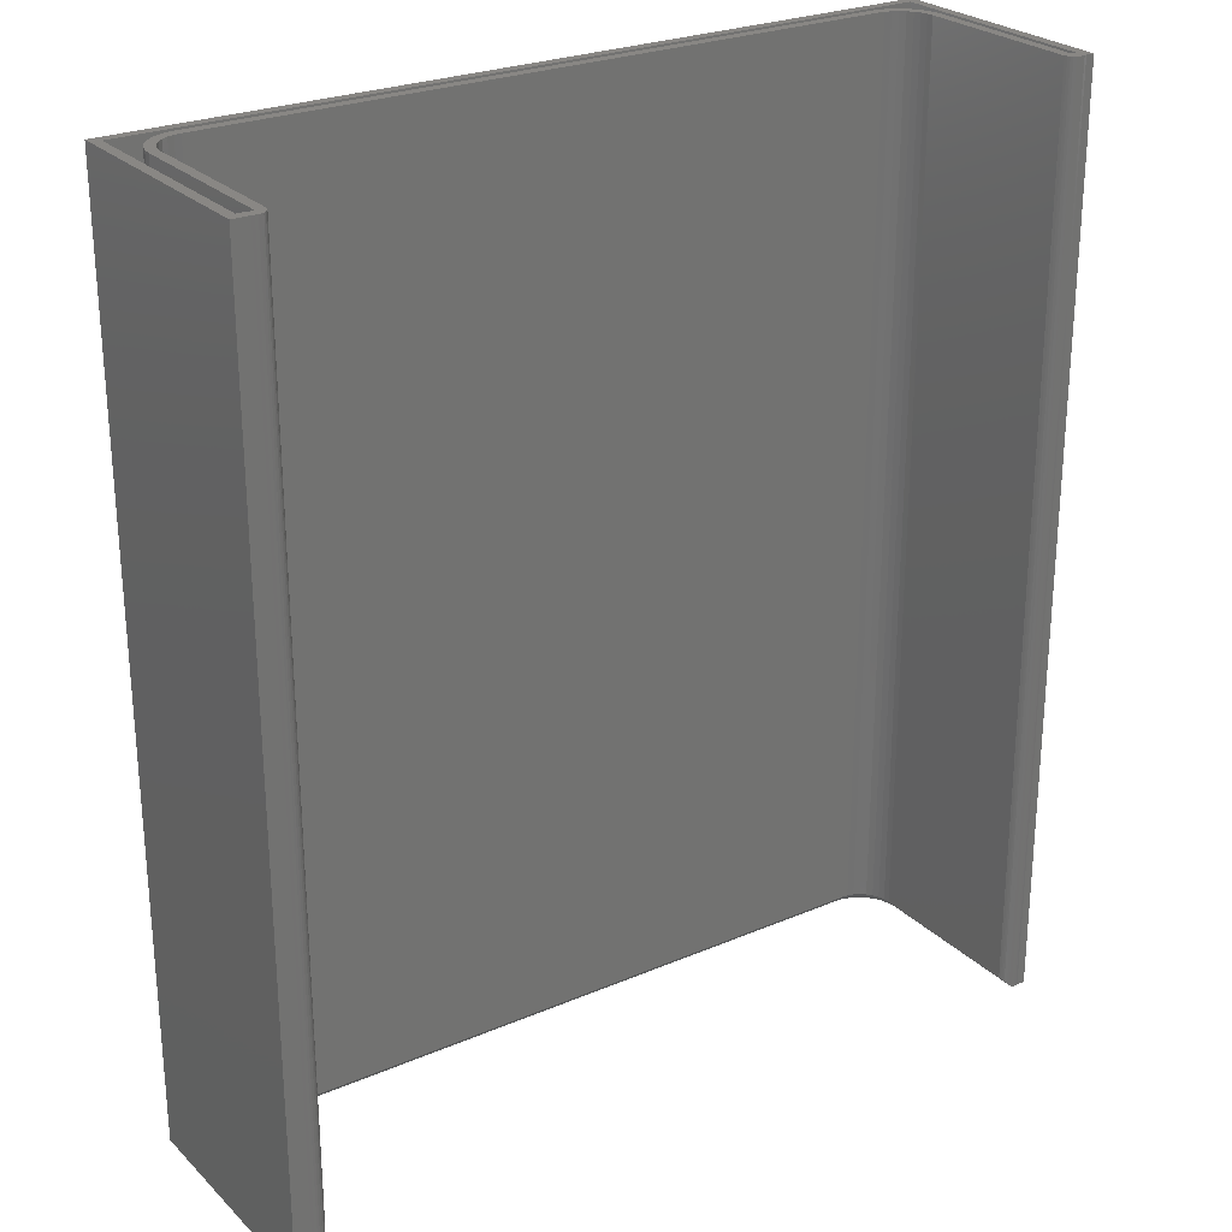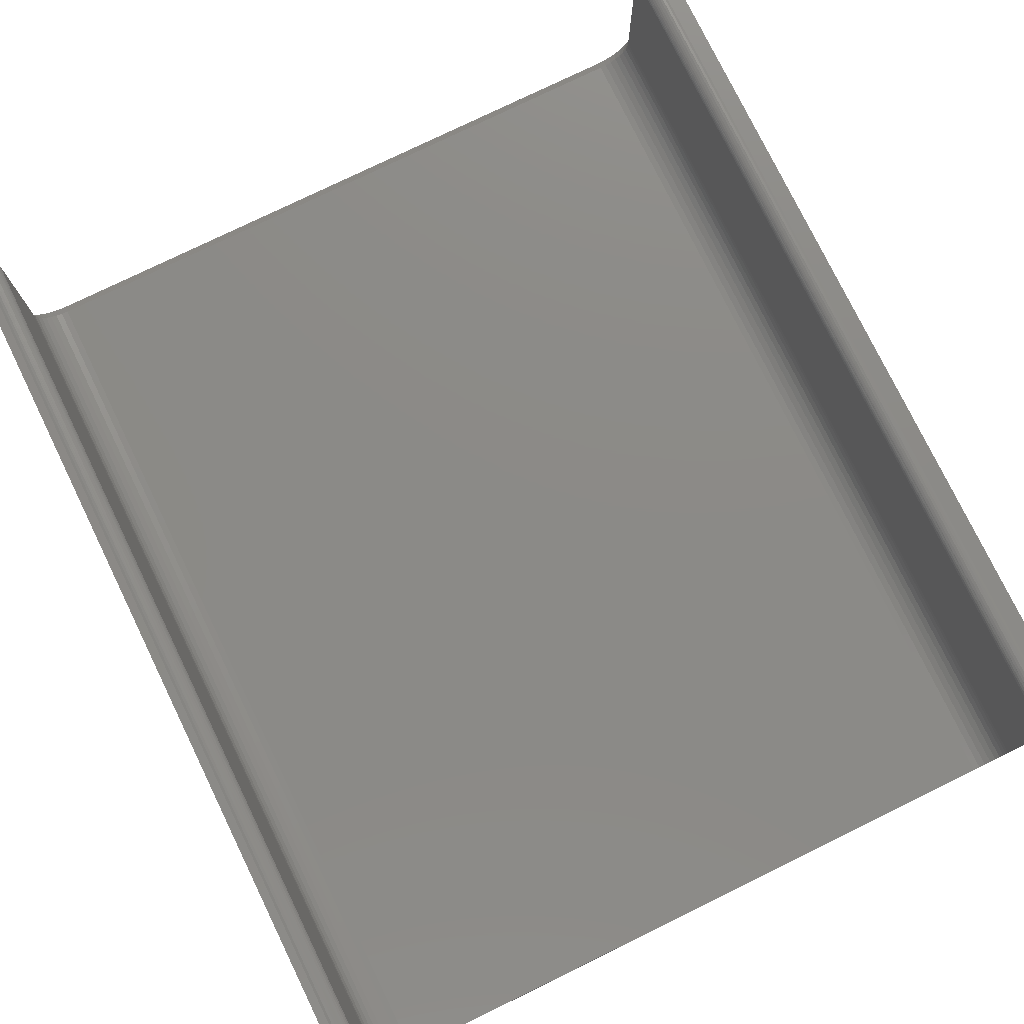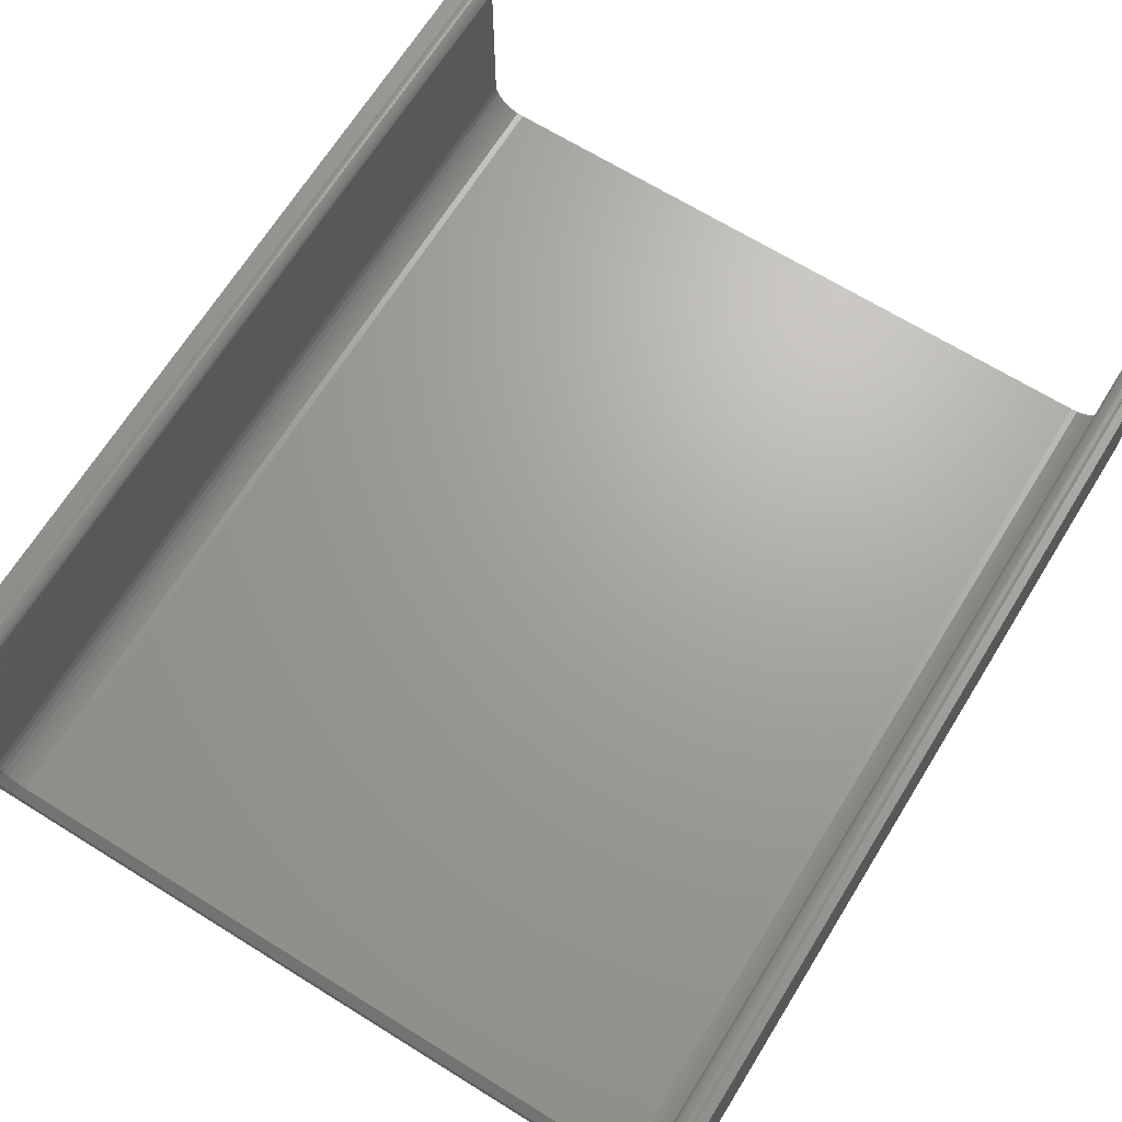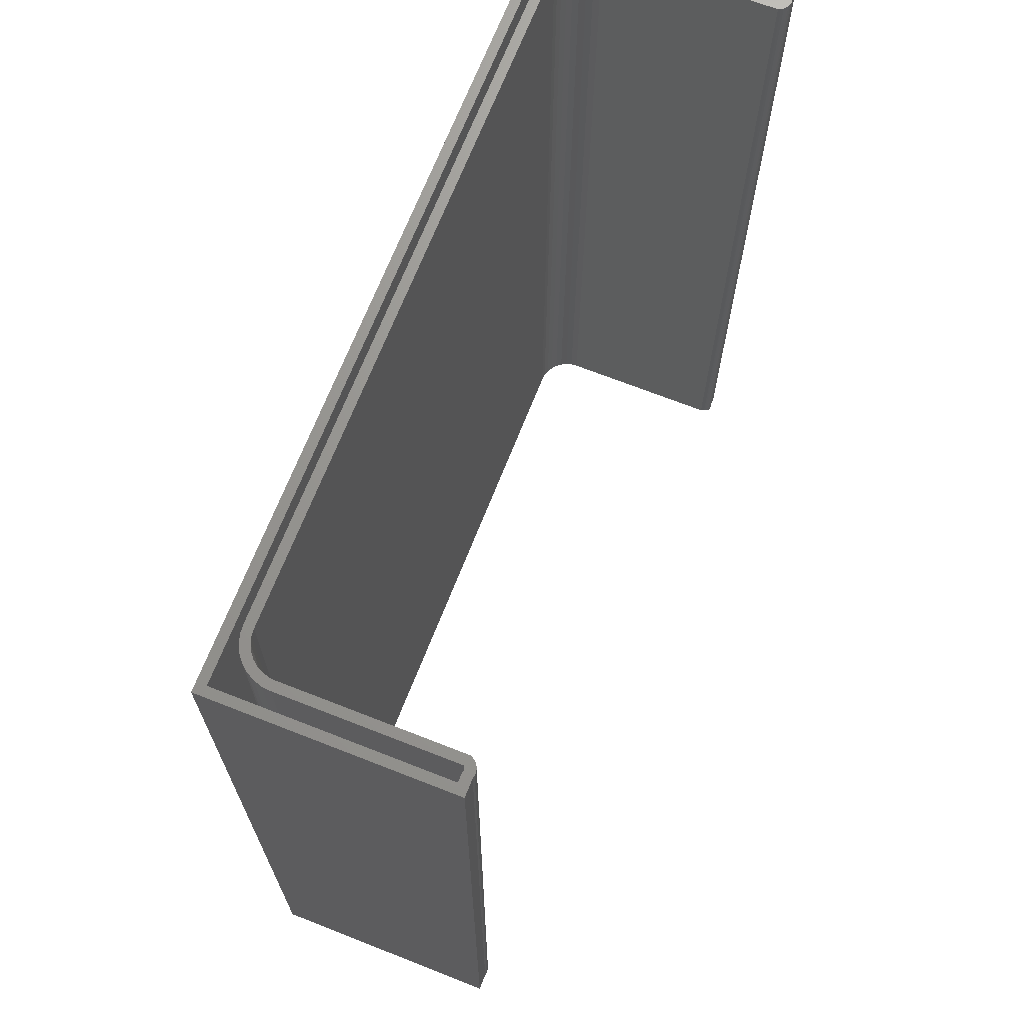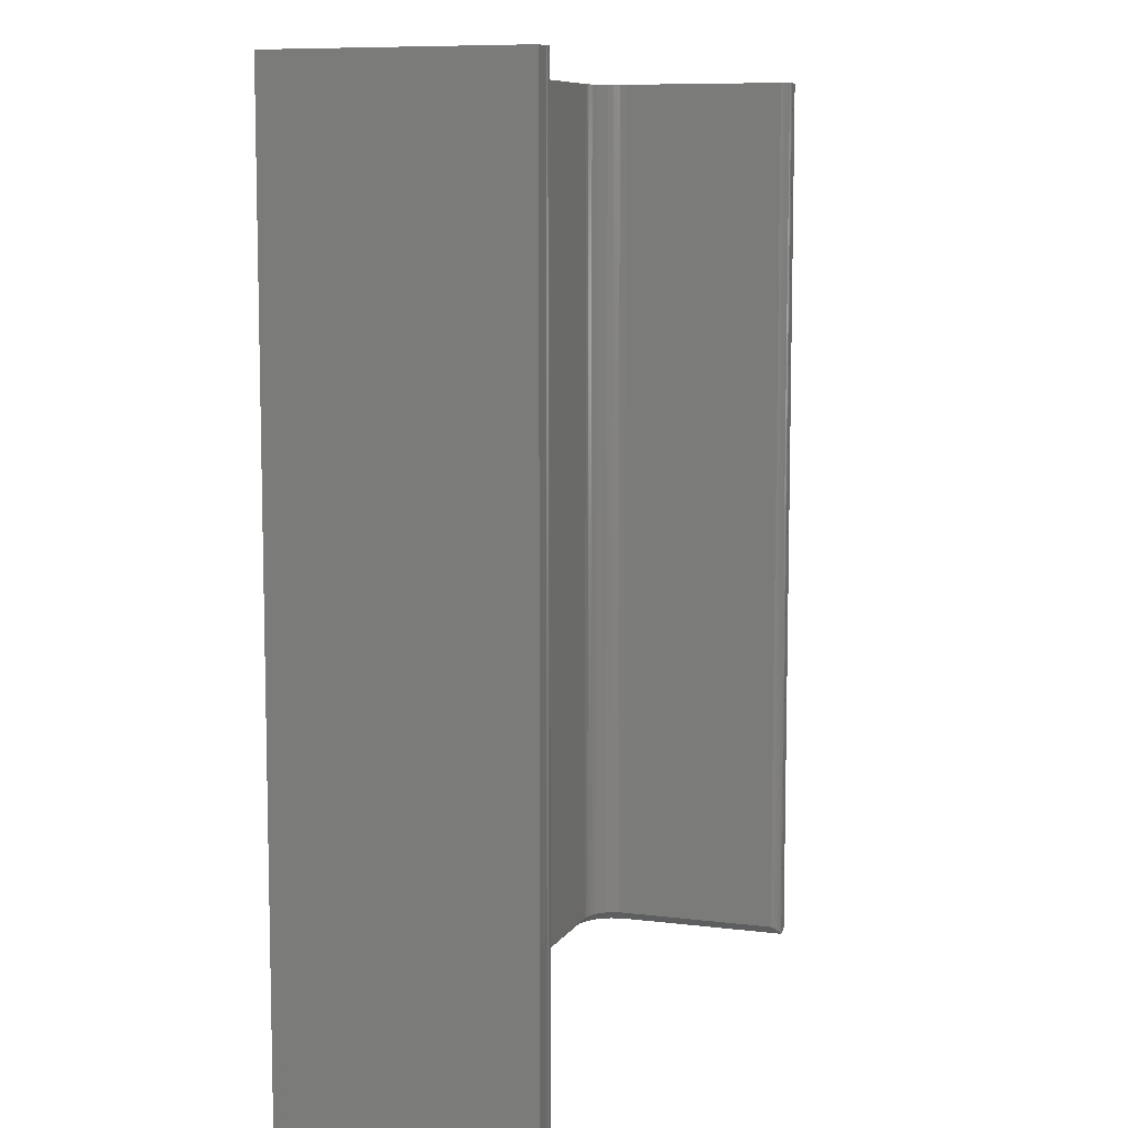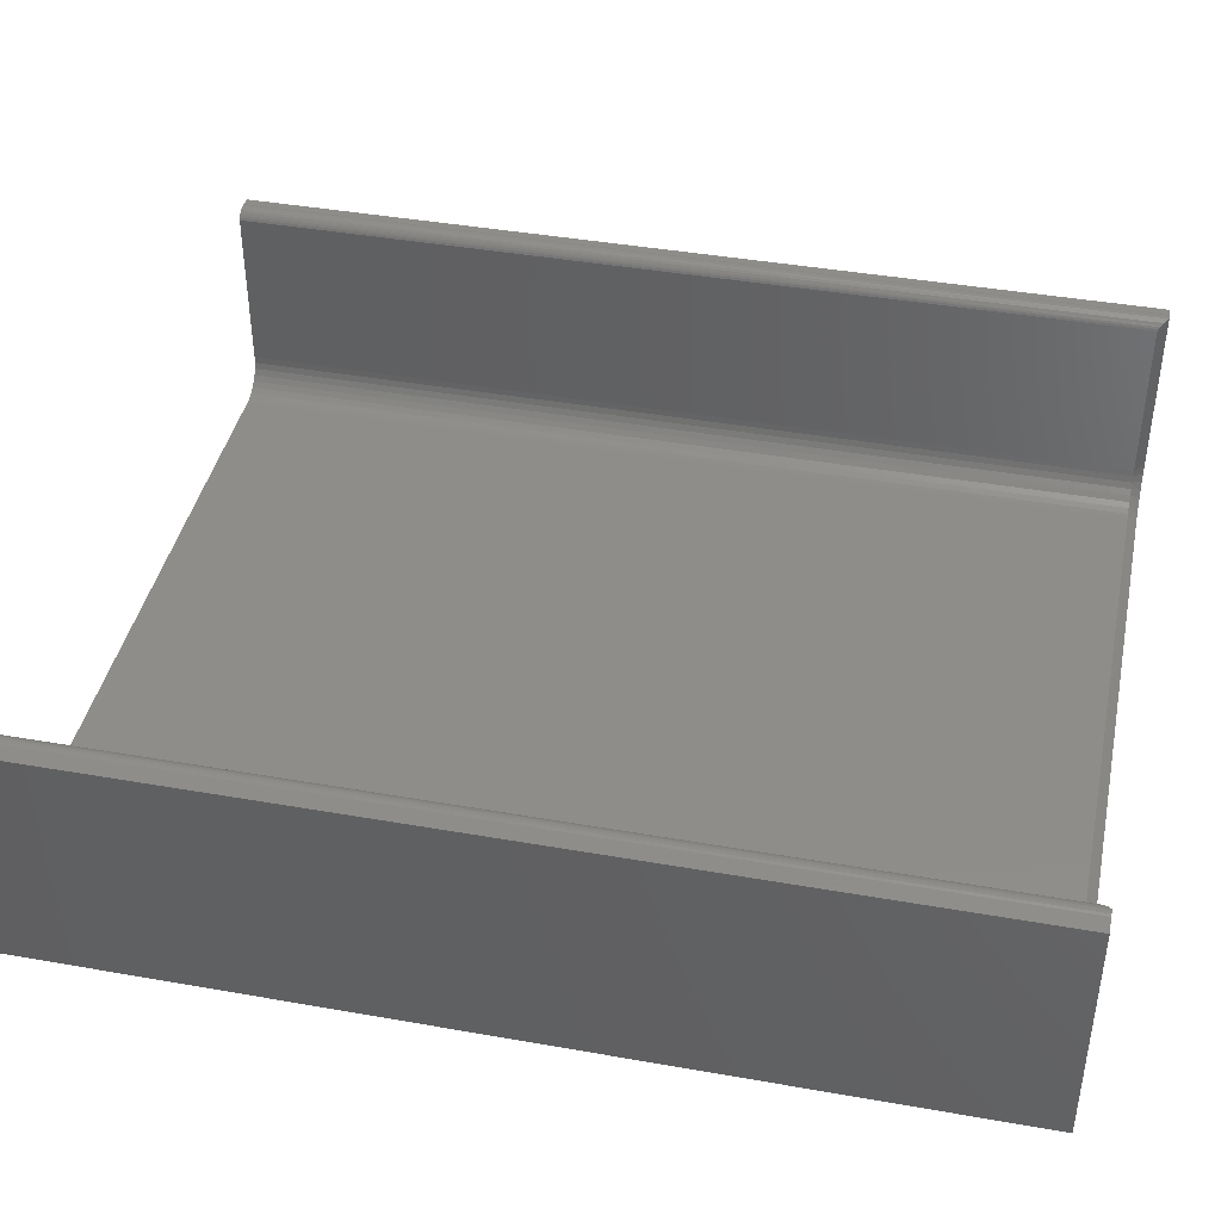
<metadata>
{"format":"stl","ext":"stl","renderer":"f3d","projection":"perspective","resolution":1024,"background":"white","views":[{"elev":25.8,"azim":-34.2,"up":"+Y"},{"elev":77.5,"azim":154.0,"up":"+Z"},{"elev":67.8,"azim":31.8,"up":"+Z"},{"elev":69.1,"azim":-68.5,"up":"+Y"},{"elev":8.5,"azim":-71.0,"up":"+Y"},{"elev":41.7,"azim":-78.0,"up":"+Z"}]}
</metadata>
<code>
# stl→obj: 158 verts, 312 faces
v 0.3152 -0.75 0.1937
v 0.3129 5.524e-17 0.1928
v 0.313 -0.7478 0.1929
v 0.3083 5.498e-17 0.1885
v 0.3089 -0.7437 0.1895
v 0.3095 5.505e-17 0.1902
v 0.3098 -0.7446 0.1905
v 0.3114 -0.7462 0.1919
v 0.3111 5.514e-17 0.1917
v 0.3074 5.494e-17 0.1865
v 0.3074 -0.7422 0.1865
v 0.3081 -0.7428 0.1881
v 0.3212 -0.75 0.1934
v 0.3212 3.605e-17 0.1934
v 0.3192 -0.75 0.1939
v 0.3191 5.559e-17 0.1939
v 0.3172 -0.75 0.194
v 0.317 5.547e-17 0.194
v 0.3149 5.535e-17 0.1936
v 0.3074 3.528e-17 0.04836
v 0.3074 -0.7422 0.04836
v 0.2993 5.66e-17 0.02882
v 0.3027 -0.7422 0.033
v 0.3027 5.679e-17 0.033
v 0.3053 -0.7422 0.03778
v 0.3053 5.693e-17 0.03778
v 0.3069 -0.7422 0.04296
v 0.3069 5.702e-17 0.04296
v 0.2993 -0.7422 0.02882
v 0.2951 5.636e-17 0.02538
v 0.2951 -0.7422 0.02538
v 0.2903 5.61e-17 0.02283
v 0.2903 -0.7422 0.02283
v 0.2852 5.581e-17 0.02125
v 0.2852 -0.7422 0.02125
v 0.2798 5.551e-17 0.02072
v 0.2798 -0.7422 0.02072
v -0.2729 3.068e-18 0.02072
v -0.2729 -0.7422 0.02072
v -0.2924 -1.085e-18 0.02882
v -0.2882 -0.7422 0.02538
v -0.2882 -8.522e-19 0.02538
v -0.2834 -0.7422 0.02283
v -0.2834 -5.87e-19 0.02283
v -0.2783 -0.7422 0.02125
v -0.2783 -2.992e-19 0.02125
v -0.2924 -0.7422 0.02882
v -0.2958 -1.275e-18 0.033
v -0.2958 -0.7422 0.033
v -0.2984 -1.417e-18 0.03778
v -0.2984 -0.7422 0.03778
v -0.3 -1.504e-18 0.04296
v -0.3 -0.7422 0.04296
v -0.3005 -1.534e-18 0.04836
v -0.3005 -0.7422 0.04836
v -0.3005 1.534e-18 0.1865
v -0.3005 -0.7422 0.1865
v -0.308 1.601e-19 0.1936
v -0.3061 -0.7478 0.1929
v -0.306 2.712e-19 0.1928
v -0.3045 -0.7462 0.1919
v -0.3042 3.717e-19 0.1917
v -0.3029 -0.7446 0.1905
v -0.302 -0.7437 0.1895
v -0.3143 -1.917e-19 0.1934
v -0.3143 -0.75 0.1934
v -0.3122 -7.583e-20 0.1939
v -0.3123 -0.75 0.1939
v -0.3101 4.298e-20 0.194
v -0.3103 -0.75 0.194
v -0.3083 -0.75 0.1937
v -0.3011 -0.7428 0.1881
v -0.3014 5.267e-19 0.1885
v -0.3026 4.58e-19 0.1902
v 0.3281 -0.75 -4.018e-17
v 0.3281 -0.75 0.1934
v 0.3152 -0.75 0.04836
v 0.3145 -0.75 0.04144
v 0.3125 -0.75 0.03479
v 0.3092 -0.75 0.02866
v 0.3048 -0.75 0.02329
v 0.2995 -0.75 0.01888
v 0.2933 -0.75 0.01561
v 0.2867 -0.75 0.01359
v 0.2798 -0.75 0.01291
v -0.3281 -0.75 0
v -0.2729 -0.75 0.01291
v -0.2798 -0.75 0.01359
v -0.2864 -0.75 0.01561
v -0.2926 -0.75 0.01888
v -0.2979 -0.75 0.02329
v -0.3023 -0.75 0.02866
v -0.3056 -0.75 0.03479
v -0.3076 -0.75 0.04144
v -0.3083 -0.75 0.04836
v -0.3281 -0.75 0.1934
v 0.3203 3.6e-17 0.007812
v 0.3195 5.561e-17 0.1856
v 0.3281 3.643e-17 0.1934
v 0.3152 3.571e-17 0.1848
v 0.3152 5.748e-17 0.04836
v -0.3083 1.1e-18 0.04836
v -0.3076 -1.93e-18 0.04144
v -0.3056 -1.818e-18 0.03479
v -0.3023 -1.636e-18 0.02866
v -0.2979 -1.391e-18 0.02329
v -0.2798 -3.838e-19 0.01359
v -0.2864 -7.529e-19 0.01561
v -0.2729 -2.229e-33 0.01291
v 0.3145 5.744e-17 0.04144
v 0.3125 5.733e-17 0.03479
v 0.3092 5.715e-17 0.02866
v 0.3048 5.69e-17 0.02329
v 0.2995 5.66e-17 0.01888
v 0.2933 5.626e-17 0.01561
v 0.2867 5.589e-17 0.01359
v 0.2798 3.374e-17 0.01291
v -0.3281 6.575e-34 0.1934
v -0.3111 -1.486e-20 0.1862
v -0.3126 8.598e-19 0.1856
v -0.3203 4.337e-19 0.1856
v -0.3203 4.337e-19 0.007812
v -0.3281 0 0
v -0.3083 1.415e-19 0.1848
v -0.3095 7.312e-20 0.1859
v -0.2926 -1.093e-18 0.01888
v 0.3164 5.544e-17 0.1859
v 0.3281 3.643e-17 -4.018e-17
v 0.318 5.553e-17 0.1862
v -0.3203 -0.7422 0.007812
v 0.3203 -0.7422 0.007812
v 0.3195 -0.7422 0.1856
v 0.3152 -0.7422 0.1848
v 0.3164 -0.7422 0.1859
v 0.318 -0.7422 0.1862
v 0.3152 -0.7422 0.04836
v 0.3145 -0.7422 0.04144
v 0.3125 -0.7422 0.03479
v 0.3092 -0.7422 0.02866
v 0.3048 -0.7422 0.02329
v 0.2995 -0.7422 0.01888
v 0.2933 -0.7422 0.01561
v 0.2867 -0.7422 0.01359
v 0.2798 -0.7422 0.01291
v -0.2729 -0.7422 0.01291
v -0.2798 -0.7422 0.01359
v -0.2864 -0.7422 0.01561
v -0.2926 -0.7422 0.01888
v -0.2979 -0.7422 0.02329
v -0.3023 -0.7422 0.02866
v -0.3056 -0.7422 0.03479
v -0.3076 -0.7422 0.04144
v -0.3083 -0.7422 0.04836
v -0.3083 -0.7422 0.1848
v -0.3126 -0.7422 0.1856
v -0.3111 -0.7422 0.1862
v -0.3095 -0.7422 0.1859
v -0.3203 -0.7422 0.1856
f 1 2 3
f 4 5 6
f 6 5 7
f 6 7 8
f 6 8 9
f 9 8 3
f 9 3 2
f 10 11 4
f 4 11 12
f 4 12 5
f 13 14 15
f 15 14 16
f 15 16 17
f 17 16 18
f 17 18 1
f 1 18 19
f 1 19 2
f 10 20 11
f 11 20 21
f 22 23 24
f 24 23 25
f 24 25 26
f 26 25 27
f 26 27 28
f 28 27 21
f 28 21 20
f 23 22 29
f 29 22 30
f 29 30 31
f 31 30 32
f 31 32 33
f 33 32 34
f 33 34 35
f 35 34 36
f 35 36 37
f 36 38 37
f 37 38 39
f 40 41 42
f 42 41 43
f 42 43 44
f 44 43 45
f 44 45 46
f 46 45 39
f 46 39 38
f 41 40 47
f 47 40 48
f 47 48 49
f 49 48 50
f 49 50 51
f 51 50 52
f 51 52 53
f 53 52 54
f 53 54 55
f 54 56 55
f 55 56 57
f 58 59 60
f 60 59 61
f 60 61 62
f 62 61 63
f 62 63 64
f 65 66 67
f 67 66 68
f 67 68 69
f 69 68 70
f 69 70 58
f 58 70 71
f 58 71 59
f 57 56 72
f 72 56 73
f 72 73 64
f 64 73 74
f 64 74 62
f 75 76 77
f 75 77 78
f 75 78 79
f 75 79 80
f 75 80 81
f 75 81 82
f 75 82 83
f 75 83 84
f 75 84 85
f 75 85 86
f 86 85 87
f 86 87 88
f 86 88 89
f 86 89 90
f 86 90 91
f 86 91 92
f 86 92 93
f 86 93 94
f 86 94 95
f 86 95 96
f 77 76 13
f 77 13 15
f 77 15 17
f 77 17 1
f 95 71 70
f 95 70 68
f 95 68 66
f 95 66 96
f 11 5 12
f 1 3 8
f 77 1 8
f 77 8 7
f 77 7 5
f 77 5 11
f 77 11 21
f 57 72 64
f 57 64 63
f 57 63 61
f 57 61 59
f 57 59 71
f 57 71 95
f 57 95 55
f 95 94 55
f 94 53 55
f 39 45 87
f 45 88 87
f 94 93 51
f 53 94 51
f 92 91 49
f 49 93 92
f 51 93 49
f 90 89 43
f 41 90 43
f 41 47 90
f 45 89 88
f 43 89 45
f 47 49 91
f 91 90 47
f 85 37 87
f 87 37 39
f 85 84 37
f 84 35 37
f 21 27 77
f 27 78 77
f 84 83 33
f 35 84 33
f 82 81 31
f 31 83 82
f 33 83 31
f 80 79 25
f 23 80 25
f 23 29 80
f 27 79 78
f 25 79 27
f 29 31 81
f 81 80 29
f 97 98 99
f 100 101 20
f 101 28 20
f 52 102 54
f 102 56 54
f 52 103 102
f 103 52 50
f 50 104 103
f 48 104 50
f 105 104 48
f 40 105 48
f 105 40 42
f 42 106 105
f 44 106 42
f 107 108 109
f 110 28 101
f 26 28 110
f 111 26 110
f 111 24 26
f 24 111 112
f 22 24 112
f 30 22 112
f 113 30 112
f 32 30 113
f 34 32 113
f 114 34 113
f 115 116 117
f 118 119 120
f 118 120 121
f 118 121 122
f 118 122 123
f 56 102 124
f 56 124 125
f 56 125 73
f 38 117 109
f 38 109 108
f 38 108 126
f 36 34 114
f 36 114 115
f 36 115 117
f 36 117 38
f 10 4 127
f 10 127 100
f 10 100 20
f 128 123 122
f 128 122 97
f 128 97 99
f 119 118 65
f 119 65 67
f 119 67 69
f 119 69 58
f 119 58 60
f 119 60 62
f 119 62 74
f 119 74 73
f 119 73 125
f 126 106 44
f 126 44 46
f 126 46 38
f 129 127 4
f 129 4 6
f 129 6 9
f 129 9 2
f 129 2 19
f 129 19 18
f 129 18 16
f 129 16 14
f 129 14 99
f 129 99 98
f 122 130 97
f 97 130 131
f 97 131 98
f 98 131 132
f 127 133 100
f 133 127 134
f 134 127 129
f 134 129 135
f 135 129 98
f 135 98 132
f 100 133 101
f 101 133 136
f 101 136 110
f 110 136 137
f 110 137 111
f 111 137 138
f 111 138 112
f 112 138 139
f 112 139 113
f 113 139 140
f 113 140 114
f 114 140 141
f 114 141 115
f 115 141 142
f 115 142 116
f 116 142 143
f 116 143 117
f 117 143 144
f 117 144 109
f 109 144 145
f 109 145 107
f 107 145 146
f 107 146 108
f 108 146 147
f 108 147 126
f 126 147 148
f 126 148 106
f 106 148 149
f 106 149 105
f 105 149 150
f 105 150 104
f 104 150 151
f 104 151 103
f 103 151 152
f 103 152 102
f 102 152 153
f 102 153 124
f 124 153 154
f 119 155 120
f 155 119 156
f 156 119 125
f 156 125 157
f 157 125 124
f 157 124 154
f 120 155 121
f 121 155 158
f 121 158 122
f 122 158 130
f 131 145 144
f 131 144 143
f 131 143 142
f 131 142 141
f 131 141 140
f 131 140 139
f 131 139 138
f 131 138 137
f 131 137 136
f 131 136 133
f 131 133 134
f 131 134 135
f 131 135 132
f 130 158 155
f 130 155 156
f 130 156 157
f 130 157 154
f 130 154 153
f 130 153 152
f 130 152 151
f 130 151 150
f 130 150 149
f 130 149 148
f 130 148 147
f 130 147 146
f 130 146 145
f 130 145 131
f 118 123 96
f 96 123 86
f 65 118 66
f 66 118 96
f 99 14 76
f 76 14 13
f 128 99 75
f 75 99 76
f 123 128 86
f 86 128 75

</code>
